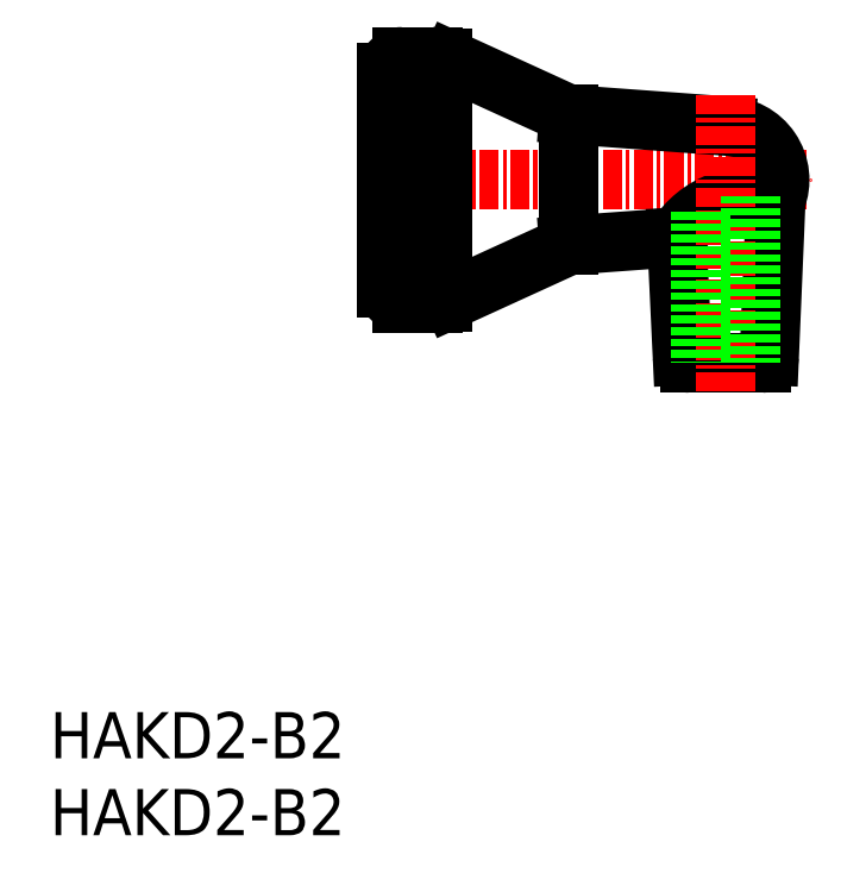
<metadata>
{"format":"dxf","ext":"dxf","renderer":"ezdxf+matplotlib","layout":"modelspace","background":"white","min_lineweight":24,"dpi":150}
</metadata>
<code>
0
SECTION
2
ENTITIES
0
TEXT
8
0
10
-1e-16
20
0
30
0
40
3
1
HAKD2-B2
11
0
21
1.5
31
0
73
     2
0
TEXT
8
0
10
-1e-16
20
5
30
0
40
3
1
HAKD2-B2
11
0
21
6.5
31
0
73
     2
0
LINE
8
CENTER
10
19.9
20
42.58
30
0
11
49.4
21
42.58
31
0
0
ARC
8
0
10
22.9
20
35.58
30
0
40
1
50
180
51
270
0
ARC
8
0
10
22.9
20
49.58
30
0
40
1
50
90
51
180
0
ARC
8
0
10
24.85
20
37.58
30
0
40
3
50
270
51
294.6
0
ARC
8
0
10
24.85
20
47.58
30
0
40
3
50
65.42
51
90
0
ARC
8
0
10
43.9
20
42.58
30
0
40
3.5
50
338.2
51
90
0
ARC
8
0
10
46.23
20
31.18
30
0
40
0.5
50
270
51
357.6
0
ARC
8
0
10
41.58
20
31.18
30
0
40
0.5
50
182.7
51
270
0
LINE
8
0
10
41.58
20
30.68
30
0
11
46.23
21
30.68
31
0
0
LINE
8
0
10
40.72
20
38.85
30
0
11
41.08
21
31.16
31
0
0
LINE
8
0
10
47.15
20
41.28
30
0
11
46.72
21
31.16
31
0
0
ARC
8
0
10
45.53
20
35.85
30
0
40
5.665
50
73.33
51
148.1
0
LINE
8
0
10
22.9
20
50.58
30
0
11
24.85
21
50.58
31
0
0
LINE
8
0
10
26.1
20
50.31
30
0
11
33.7
21
46.83
31
0
0
LINE
8
0
10
22.9
20
34.58
30
0
11
24.85
21
34.58
31
0
0
LINE
8
0
10
26.1
20
34.85
30
0
11
33.7
21
38.33
31
0
0
LINE
8
0
10
33.7
20
46.83
30
0
11
33.7
21
38.33
31
0
0
LINE
8
0
10
33.7
20
46.83
30
0
11
43.9
21
46.08
31
0
0
LINE
8
0
10
33.7
20
38.33
30
0
11
40.72
21
38.85
31
0
0
LINE
8
0
10
43.9
20
48.08
30
0
11
43.9
21
28.68
31
0
0
LINE
8
0
10
45.5
20
41.52
30
0
11
45.5
21
30.68
31
0
0
LINE
8
0
10
42.3
20
40.51
30
0
11
42.3
21
30.68
31
0
0
LINE
8
0
10
21.9
20
49.58
30
0
11
21.9
21
35.58
31
0
0
LINE
8
0
10
21.9
20
49.58
30
0
11
21.9
21
35.58
31
0
0
LINE
8
0
10
21.9
20
49.58
30
0
11
21.9
21
35.58
31
0
0
LINE
8
0
10
21.9
20
49.58
30
0
11
21.9
21
35.58
31
0
0
LINE
8
0
10
21.9
20
49.58
30
0
11
21.9
21
35.58
31
0
0
LINE
8
0
10
21.9
20
49.58
30
0
11
21.9
21
35.58
31
0
0
LINE
8
0
10
25.5
20
50.51
30
0
11
25.5
21
34.65
31
0
0
ENDSEC
0
EOF

</code>
